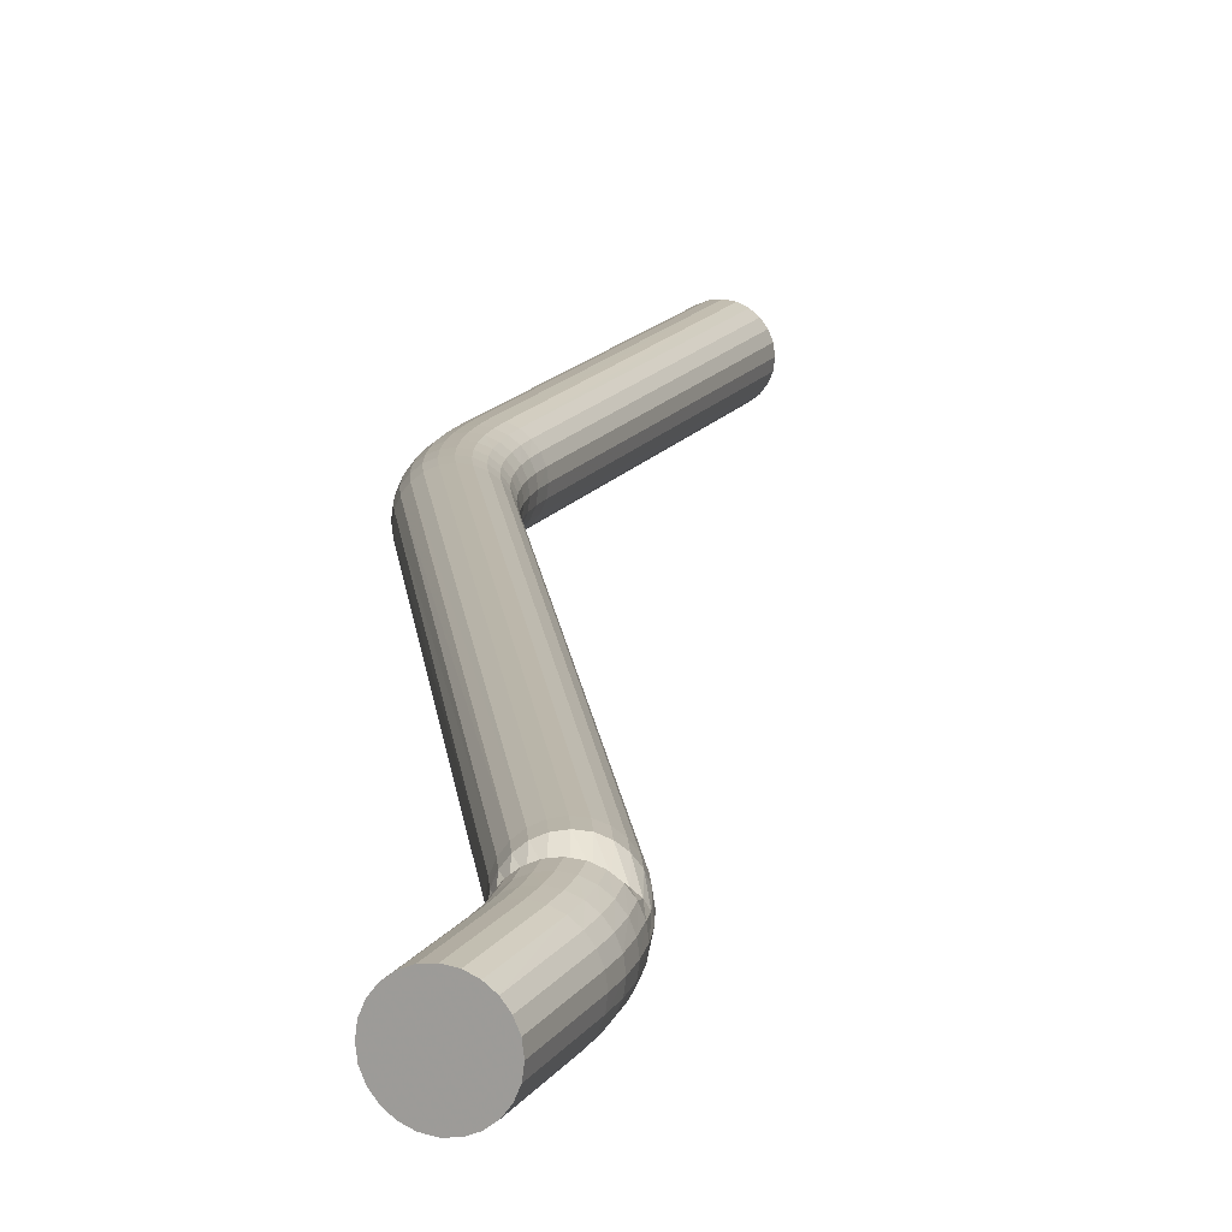
<metadata>
{"format":"obj","ext":"obj","renderer":"f3d","projection":"perspective","resolution":1024,"background":"white","views":[{"elev":13.5,"azim":20.1,"up":"+Y"}]}
</metadata>
<code>
v 0.009249 0 0.036
v 0.009329 -0.0005977 0.036
v 0.009556 -0.001135 0.036
v 0.009908 -0.001591 0.036
v 0.01036 -0.001943 0.036
v 0.0109 -0.00217 0.036
v 0.0115 -0.00225 0.036
v 0.0121 -0.00217 0.036
v 0.01263 -0.001943 0.036
v 0.01309 -0.001591 0.036
v 0.01344 -0.001135 0.036
v 0.01367 -0.0005977 0.036
v 0.01375 0 0.036
v 0.01367 0.0005978 0.036
v 0.01344 0.001135 0.036
v 0.01309 0.001591 0.036
v 0.01263 0.001943 0.036
v 0.0121 0.00217 0.036
v 0.0115 0.00225 0.036
v 0.0109 0.00217 0.036
v 0.01036 0.001943 0.036
v 0.009908 0.001591 0.036
v 0.009556 0.001135 0.036
v 0.009329 0.0005978 0.036
v 0.009251 0 0.03009
v 0.009331 -0.0005978 0.03009
v 0.009558 -0.001135 0.03008
v 0.00991 -0.001591 0.03008
v 0.01037 -0.001943 0.03008
v 0.0109 -0.00217 0.03008
v 0.0115 -0.00225 0.03008
v 0.0121 -0.00217 0.03008
v 0.01264 -0.001943 0.03008
v 0.01309 -0.001591 0.03008
v 0.01344 -0.001135 0.03008
v 0.01367 -0.0005978 0.03008
v 0.01375 0 0.03008
v 0.01367 0.0005977 0.03008
v 0.01344 0.001135 0.03008
v 0.01309 0.001591 0.03008
v 0.01264 0.001943 0.03008
v 0.0121 0.00217 0.03008
v 0.0115 0.00225 0.03008
v 0.0109 0.00217 0.03008
v 0.01037 0.001943 0.03008
v 0.00991 0.001591 0.03008
v 0.009558 0.001135 0.03008
v 0.009331 0.0005977 0.03009
v 0.009205 0 0.02889
v 0.009285 -0.0005977 0.02889
v 0.009511 -0.001135 0.02887
v 0.009863 -0.001591 0.02885
v 0.01032 -0.001943 0.02882
v 0.01085 -0.00217 0.02878
v 0.01145 -0.00225 0.02874
v 0.01205 -0.00217 0.0287
v 0.01258 -0.001943 0.02867
v 0.01304 -0.001591 0.02864
v 0.01339 -0.001135 0.02861
v 0.01362 -0.0005977 0.0286
v 0.0137 0 0.02859
v 0.01362 0.0005977 0.0286
v 0.01339 0.001135 0.02861
v 0.01304 0.001591 0.02864
v 0.01258 0.001943 0.02867
v 0.01205 0.00217 0.0287
v 0.01145 0.00225 0.02874
v 0.01085 0.00217 0.02878
v 0.01032 0.001943 0.02882
v 0.009863 0.001591 0.02885
v 0.009511 0.001135 0.02887
v 0.009285 0.0005977 0.02889
v 0.009075 0 0.02772
v 0.009154 -0.0005977 0.02771
v 0.009379 -0.001135 0.02768
v 0.009728 -0.001591 0.02763
v 0.01018 -0.001943 0.02757
v 0.01071 -0.00217 0.0275
v 0.0113 -0.00225 0.02741
v 0.0119 -0.00217 0.02733
v 0.01243 -0.001943 0.02725
v 0.01288 -0.001591 0.02719
v 0.01323 -0.001135 0.02714
v 0.01345 -0.0005977 0.02711
v 0.01353 0 0.0271
v 0.01345 0.0005977 0.02711
v 0.01323 0.001135 0.02714
v 0.01288 0.001591 0.02719
v 0.01243 0.001943 0.02725
v 0.0119 0.00217 0.02733
v 0.0113 0.00225 0.02741
v 0.01071 0.00217 0.0275
v 0.01018 0.001943 0.02757
v 0.009728 0.001591 0.02763
v 0.009379 0.001135 0.02768
v 0.009154 0.0005977 0.02771
v 0.00886 0 0.02657
v 0.008939 -0.0005977 0.02655
v 0.009161 -0.001135 0.02651
v 0.009505 -0.001591 0.02643
v 0.009951 -0.001943 0.02634
v 0.01048 -0.00217 0.02622
v 0.01106 -0.00225 0.0261
v 0.01165 -0.00217 0.02597
v 0.01217 -0.001943 0.02586
v 0.01262 -0.001591 0.02576
v 0.01296 -0.001135 0.02569
v 0.01318 -0.0005977 0.02564
v 0.01326 0 0.02562
v 0.01318 0.0005977 0.02564
v 0.01296 0.001135 0.02569
v 0.01262 0.001591 0.02576
v 0.01217 0.001943 0.02586
v 0.01165 0.00217 0.02597
v 0.01106 0.00225 0.0261
v 0.01048 0.00217 0.02622
v 0.009951 0.001943 0.02634
v 0.009505 0.001591 0.02643
v 0.009161 0.001135 0.02651
v 0.008939 0.0005977 0.02655
v 0.008564 0 0.02545
v 0.008641 -0.0003985 0.02543
v 0.008859 -0.0007567 0.02536
v 0.009197 -0.00106 0.02526
v 0.009634 -0.001295 0.02513
v 0.01015 -0.001446 0.02498
v 0.01072 -0.0015 0.02481
v 0.0113 -0.001446 0.02463
v 0.01181 -0.001295 0.02448
v 0.01225 -0.00106 0.02435
v 0.01259 -0.0007567 0.02425
v 0.0128 -0.0003985 0.02418
v 0.01288 0 0.02416
v 0.0128 0.0003985 0.02418
v 0.01259 0.0007567 0.02425
v 0.01225 0.00106 0.02435
v 0.01181 0.001295 0.02448
v 0.0113 0.001446 0.02463
v 0.01072 0.0015 0.02481
v 0.01015 0.001446 0.02498
v 0.009634 0.001295 0.02513
v 0.009197 0.00106 0.02526
v 0.008859 0.0007567 0.02536
v 0.008641 0.0003985 0.02543
v 0.008193 0 0.02436
v 0.008268 -0.0005977 0.02433
v 0.00848 -0.001135 0.02425
v 0.008808 -0.001591 0.02412
v 0.009232 -0.001943 0.02395
v 0.009733 -0.00217 0.02376
v 0.01029 -0.00225 0.02354
v 0.01085 -0.00217 0.02332
v 0.01135 -0.001943 0.02313
v 0.01177 -0.001591 0.02296
v 0.0121 -0.001135 0.02283
v 0.01231 -0.0005977 0.02275
v 0.01239 0 0.02272
v 0.01231 0.0005977 0.02275
v 0.0121 0.001135 0.02283
v 0.01177 0.001591 0.02296
v 0.01135 0.001943 0.02313
v 0.01085 0.00217 0.02332
v 0.01029 0.00225 0.02354
v 0.009733 0.00217 0.02376
v 0.009232 0.001943 0.02395
v 0.008808 0.001591 0.02412
v 0.00848 0.001135 0.02425
v 0.008268 0.0005977 0.02433
v 0.007729 0 0.02326
v 0.007802 -0.0005978 0.02323
v 0.008007 -0.001135 0.02313
v 0.008326 -0.001591 0.02298
v 0.008738 -0.001943 0.02279
v 0.009224 -0.00217 0.02256
v 0.009765 -0.00225 0.0223
v 0.01031 -0.00217 0.02205
v 0.01079 -0.001943 0.02182
v 0.0112 -0.001591 0.02163
v 0.01152 -0.001135 0.02148
v 0.01173 -0.0005977 0.02138
v 0.0118 0 0.02135
v 0.01173 0.0005978 0.02138
v 0.01152 0.001135 0.02148
v 0.0112 0.001591 0.02163
v 0.01079 0.001943 0.02182
v 0.01031 0.00217 0.02205
v 0.009765 0.00225 0.0223
v 0.009224 0.00217 0.02256
v 0.008738 0.001943 0.02279
v 0.008326 0.001591 0.02298
v 0.008007 0.001135 0.02313
v 0.007802 0.0005977 0.02323
v -0.01213 0 -0.01837
v -0.01205 -0.0005977 -0.01841
v -0.01185 -0.001135 -0.0185
v -0.01152 -0.001591 -0.01865
v -0.01111 -0.001943 -0.01883
v -0.01062 -0.00217 -0.01906
v -0.01008 -0.00225 -0.0193
v -0.009532 -0.00217 -0.01955
v -0.009043 -0.001943 -0.01977
v -0.008629 -0.001591 -0.01996
v -0.008308 -0.001135 -0.02011
v -0.008101 -0.0005977 -0.0202
v -0.008028 0 -0.02023
v -0.008101 0.0005977 -0.0202
v -0.008308 0.001135 -0.02011
v -0.008629 0.001591 -0.01996
v -0.009043 0.001943 -0.01977
v -0.009532 0.00217 -0.01955
v -0.01008 0.00225 -0.0193
v -0.01062 0.00217 -0.01906
v -0.01111 0.001943 -0.01883
v -0.01152 0.001591 -0.01865
v -0.01185 0.001135 -0.0185
v -0.01205 0.0005977 -0.01841
v -0.01271 0 -0.01975
v -0.01263 -0.0005977 -0.01978
v -0.01242 -0.001135 -0.01986
v -0.01209 -0.001591 -0.01998
v -0.01167 -0.001943 -0.02014
v -0.01116 -0.00217 -0.02033
v -0.0106 -0.00225 -0.02054
v -0.01004 -0.00217 -0.02075
v -0.009538 -0.001943 -0.02094
v -0.009112 -0.001591 -0.0211
v -0.008782 -0.001135 -0.02122
v -0.008569 -0.0005977 -0.0213
v -0.008494 0 -0.02133
v -0.008569 0.0005977 -0.0213
v -0.008782 0.001135 -0.02122
v -0.009112 0.001591 -0.0211
v -0.009538 0.001943 -0.02094
v -0.01004 0.00217 -0.02075
v -0.0106 0.00225 -0.02054
v -0.01116 0.00217 -0.02033
v -0.01167 0.001943 -0.02014
v -0.01209 0.001591 -0.01998
v -0.01242 0.001135 -0.01986
v -0.01263 0.0005977 -0.01978
v -0.01319 0 -0.02117
v -0.01312 -0.0005977 -0.02119
v -0.0129 -0.001135 -0.02126
v -0.01256 -0.001591 -0.02136
v -0.01212 -0.001943 -0.02149
v -0.01161 -0.00217 -0.02164
v -0.01103 -0.00225 -0.02181
v -0.01046 -0.00217 -0.02197
v -0.009944 -0.001943 -0.02212
v -0.009507 -0.001591 -0.02225
v -0.009169 -0.001135 -0.02235
v -0.008951 -0.0005977 -0.02242
v -0.008874 0 -0.02244
v -0.008951 0.0005977 -0.02242
v -0.009169 0.001135 -0.02235
v -0.009507 0.001591 -0.02225
v -0.009944 0.001943 -0.02212
v -0.01046 0.00217 -0.02197
v -0.01103 0.00225 -0.02181
v -0.01161 0.00217 -0.02164
v -0.01212 0.001943 -0.02149
v -0.01256 0.001591 -0.02136
v -0.0129 0.001135 -0.02126
v -0.01312 0.0005977 -0.02119
v -0.01357 0 -0.02262
v -0.01349 -0.0005977 -0.02264
v -0.01327 -0.001135 -0.02269
v -0.01293 -0.001591 -0.02276
v -0.01248 -0.001943 -0.02286
v -0.01196 -0.00217 -0.02297
v -0.01137 -0.00225 -0.0231
v -0.01079 -0.00217 -0.02322
v -0.01026 -0.001943 -0.02334
v -0.009817 -0.001591 -0.02343
v -0.009473 -0.001135 -0.02351
v -0.009251 -0.0005977 -0.02356
v -0.009172 0 -0.02357
v -0.009251 0.0005977 -0.02356
v -0.009473 0.001135 -0.02351
v -0.009817 0.001591 -0.02343
v -0.01026 0.001943 -0.02334
v -0.01079 0.00217 -0.02322
v -0.01137 0.00225 -0.0231
v -0.01196 0.00217 -0.02297
v -0.01248 0.001943 -0.02286
v -0.01293 0.001591 -0.02276
v -0.01327 0.001135 -0.02269
v -0.01349 0.0005977 -0.02264
v -0.01385 0 -0.0241
v -0.01377 -0.0005977 -0.02411
v -0.01354 -0.001135 -0.02414
v -0.01319 -0.001591 -0.02419
v -0.01274 -0.001943 -0.02425
v -0.01221 -0.00217 -0.02433
v -0.01162 -0.00225 -0.02441
v -0.01102 -0.00217 -0.0245
v -0.01049 -0.001943 -0.02457
v -0.01004 -0.001591 -0.02463
v -0.009691 -0.001135 -0.02468
v -0.009466 -0.0005977 -0.02471
v -0.009386 0 -0.02472
v -0.009466 0.0005977 -0.02471
v -0.009691 0.001135 -0.02468
v -0.01004 0.001591 -0.02463
v -0.01049 0.001943 -0.02457
v -0.01102 0.00217 -0.0245
v -0.01162 0.00225 -0.02441
v -0.01221 0.00217 -0.02433
v -0.01274 0.001943 -0.02425
v -0.01319 0.001591 -0.02419
v -0.01354 0.001135 -0.02414
v -0.01377 0.0005977 -0.02411
v -0.01401 0 -0.02559
v -0.01393 -0.0005977 -0.0256
v -0.0137 -0.001135 -0.02561
v -0.01335 -0.001591 -0.02564
v -0.0129 -0.001943 -0.02567
v -0.01236 -0.00217 -0.0257
v -0.01176 -0.00225 -0.02574
v -0.01117 -0.00217 -0.02578
v -0.01063 -0.001943 -0.02582
v -0.01017 -0.001591 -0.02585
v -0.009823 -0.001135 -0.02587
v -0.009597 -0.0005977 -0.02589
v -0.009516 0 -0.02589
v -0.009597 0.0005977 -0.02589
v -0.009823 0.001135 -0.02587
v -0.01017 0.001591 -0.02585
v -0.01063 0.001943 -0.02582
v -0.01117 0.00217 -0.02578
v -0.01176 0.00225 -0.02574
v -0.01236 0.00217 -0.0257
v -0.0129 0.001943 -0.02567
v -0.01335 0.001591 -0.02564
v -0.0137 0.001135 -0.02561
v -0.01393 0.0005977 -0.0256
v -0.01406 0 -0.02708
v -0.01398 -0.0005977 -0.02708
v -0.01375 -0.001135 -0.02708
v -0.0134 -0.001591 -0.02708
v -0.01295 -0.001943 -0.02708
v -0.01241 -0.00217 -0.02708
v -0.01181 -0.00225 -0.02708
v -0.01121 -0.00217 -0.02708
v -0.01068 -0.001943 -0.02708
v -0.01022 -0.001591 -0.02708
v -0.009868 -0.001135 -0.02708
v -0.009641 -0.0005977 -0.02708
v -0.009561 0 -0.02708
v -0.009641 0.0005978 -0.02708
v -0.009868 0.001135 -0.02708
v -0.01022 0.001591 -0.02708
v -0.01068 0.001943 -0.02708
v -0.01121 0.00217 -0.02708
v -0.01181 0.00225 -0.02708
v -0.01241 0.00217 -0.02708
v -0.01295 0.001943 -0.02708
v -0.0134 0.001591 -0.02708
v -0.01375 0.001135 -0.02708
v -0.01398 0.0005978 -0.02708
v -0.01406 0 -0.05299
v -0.01398 -0.0005978 -0.05299
v -0.01376 -0.001135 -0.05299
v -0.0134 -0.001591 -0.05299
v -0.01295 -0.001943 -0.05299
v -0.01241 -0.00217 -0.05299
v -0.01181 -0.00225 -0.05299
v -0.01122 -0.00217 -0.05299
v -0.01068 -0.001943 -0.05299
v -0.01022 -0.001591 -0.05299
v -0.009871 -0.001135 -0.05299
v -0.009644 -0.0005978 -0.05299
v -0.009564 0 -0.05299
v -0.009644 0.0005977 -0.05299
v -0.009871 0.001135 -0.05299
v -0.01022 0.001591 -0.05299
v -0.01068 0.001943 -0.05299
v -0.01122 0.00217 -0.05299
v -0.01181 0.00225 -0.05299
v -0.01241 0.00217 -0.05299
v -0.01295 0.001943 -0.05299
v -0.0134 0.001591 -0.05299
v -0.01376 0.001135 -0.05299
v -0.01398 0.0005977 -0.05299
f 1 2 26
f 26 25 1
f 2 3 27
f 27 26 2
f 3 4 28
f 28 27 3
f 4 5 29
f 29 28 4
f 5 6 30
f 30 29 5
f 6 7 31
f 31 30 6
f 7 8 32
f 32 31 7
f 8 9 33
f 33 32 8
f 9 10 34
f 34 33 9
f 10 11 35
f 35 34 10
f 11 12 36
f 36 35 11
f 12 13 37
f 37 36 12
f 13 14 38
f 38 37 13
f 14 15 39
f 39 38 14
f 15 16 40
f 40 39 15
f 16 17 41
f 41 40 16
f 17 18 42
f 42 41 17
f 18 19 43
f 43 42 18
f 19 20 44
f 44 43 19
f 20 21 45
f 45 44 20
f 21 22 46
f 46 45 21
f 22 23 47
f 47 46 22
f 23 24 48
f 48 47 23
f 24 1 25
f 25 48 24
f 50 49 25
f 25 26 50
f 51 50 26
f 26 27 51
f 52 51 27
f 27 28 52
f 53 52 28
f 28 29 53
f 54 53 29
f 29 30 54
f 55 54 30
f 30 31 55
f 56 55 31
f 31 32 56
f 57 56 32
f 32 33 57
f 58 57 33
f 33 34 58
f 59 58 34
f 34 35 59
f 60 59 35
f 35 36 60
f 61 60 36
f 36 37 61
f 62 61 37
f 37 38 62
f 63 62 38
f 38 39 63
f 64 63 39
f 39 40 64
f 65 64 40
f 40 41 65
f 66 65 41
f 41 42 66
f 67 66 42
f 42 43 67
f 68 67 43
f 43 44 68
f 69 68 44
f 44 45 69
f 70 69 45
f 45 46 70
f 71 70 46
f 46 47 71
f 72 71 47
f 47 48 72
f 49 72 48
f 48 25 49
f 74 73 49
f 49 50 74
f 75 74 50
f 50 51 75
f 76 75 51
f 51 52 76
f 77 76 52
f 52 53 77
f 78 77 53
f 53 54 78
f 79 78 54
f 54 55 79
f 80 79 55
f 55 56 80
f 81 80 56
f 56 57 81
f 82 81 57
f 57 58 82
f 83 82 58
f 58 59 83
f 84 83 59
f 59 60 84
f 85 84 60
f 60 61 85
f 86 85 61
f 61 62 86
f 87 86 62
f 62 63 87
f 88 87 63
f 63 64 88
f 89 88 64
f 64 65 89
f 90 89 65
f 65 66 90
f 91 90 66
f 66 67 91
f 92 91 67
f 67 68 92
f 93 92 68
f 68 69 93
f 94 93 69
f 69 70 94
f 95 94 70
f 70 71 95
f 96 95 71
f 71 72 96
f 73 96 72
f 72 49 73
f 98 97 73
f 73 74 98
f 99 98 74
f 74 75 99
f 100 99 75
f 75 76 100
f 101 100 76
f 76 77 101
f 102 101 77
f 77 78 102
f 103 102 78
f 78 79 103
f 104 103 79
f 79 80 104
f 105 104 80
f 80 81 105
f 106 105 81
f 81 82 106
f 107 106 82
f 82 83 107
f 108 107 83
f 83 84 108
f 109 108 84
f 84 85 109
f 110 109 85
f 85 86 110
f 111 110 86
f 86 87 111
f 112 111 87
f 87 88 112
f 113 112 88
f 88 89 113
f 114 113 89
f 89 90 114
f 115 114 90
f 90 91 115
f 116 115 91
f 91 92 116
f 117 116 92
f 92 93 117
f 118 117 93
f 93 94 118
f 119 118 94
f 94 95 119
f 120 119 95
f 95 96 120
f 97 120 96
f 96 73 97
f 122 121 97
f 97 98 122
f 123 122 98
f 98 99 123
f 124 123 99
f 99 100 124
f 125 124 100
f 100 101 125
f 126 125 101
f 101 102 126
f 127 126 102
f 102 103 127
f 128 127 103
f 103 104 128
f 129 128 104
f 104 105 129
f 130 129 105
f 105 106 130
f 131 130 106
f 106 107 131
f 132 131 107
f 107 108 132
f 133 132 108
f 108 109 133
f 134 133 109
f 109 110 134
f 135 134 110
f 110 111 135
f 136 135 111
f 111 112 136
f 137 136 112
f 112 113 137
f 138 137 113
f 113 114 138
f 139 138 114
f 114 115 139
f 140 139 115
f 115 116 140
f 141 140 116
f 116 117 141
f 142 141 117
f 117 118 142
f 143 142 118
f 118 119 143
f 144 143 119
f 119 120 144
f 121 144 120
f 120 97 121
f 146 145 121
f 121 122 146
f 147 146 122
f 122 123 147
f 148 147 123
f 123 124 148
f 149 148 124
f 124 125 149
f 150 149 125
f 125 126 150
f 151 150 126
f 126 127 151
f 152 151 127
f 127 128 152
f 153 152 128
f 128 129 153
f 154 153 129
f 129 130 154
f 155 154 130
f 130 131 155
f 156 155 131
f 131 132 156
f 157 156 132
f 132 133 157
f 158 157 133
f 133 134 158
f 159 158 134
f 134 135 159
f 160 159 135
f 135 136 160
f 161 160 136
f 136 137 161
f 162 161 137
f 137 138 162
f 163 162 138
f 138 139 163
f 164 163 139
f 139 140 164
f 165 164 140
f 140 141 165
f 166 165 141
f 141 142 166
f 167 166 142
f 142 143 167
f 168 167 143
f 143 144 168
f 145 168 144
f 144 121 145
f 170 169 145
f 145 146 170
f 171 170 146
f 146 147 171
f 172 171 147
f 147 148 172
f 173 172 148
f 148 149 173
f 174 173 149
f 149 150 174
f 175 174 150
f 150 151 175
f 176 175 151
f 151 152 176
f 177 176 152
f 152 153 177
f 178 177 153
f 153 154 178
f 179 178 154
f 154 155 179
f 180 179 155
f 155 156 180
f 181 180 156
f 156 157 181
f 182 181 157
f 157 158 182
f 183 182 158
f 158 159 183
f 184 183 159
f 159 160 184
f 185 184 160
f 160 161 185
f 186 185 161
f 161 162 186
f 187 186 162
f 162 163 187
f 188 187 163
f 163 164 188
f 189 188 164
f 164 165 189
f 190 189 165
f 165 166 190
f 191 190 166
f 166 167 191
f 192 191 167
f 167 168 192
f 169 192 168
f 168 145 169
f 169 170 194
f 194 193 169
f 170 171 195
f 195 194 170
f 171 172 196
f 196 195 171
f 172 173 197
f 197 196 172
f 173 174 198
f 198 197 173
f 174 175 199
f 199 198 174
f 175 176 200
f 200 199 175
f 176 177 201
f 201 200 176
f 177 178 202
f 202 201 177
f 178 179 203
f 203 202 178
f 179 180 204
f 204 203 179
f 180 181 205
f 205 204 180
f 181 182 206
f 206 205 181
f 182 183 207
f 207 206 182
f 183 184 208
f 208 207 183
f 184 185 209
f 209 208 184
f 185 186 210
f 210 209 185
f 186 187 211
f 211 210 186
f 187 188 212
f 212 211 187
f 188 189 213
f 213 212 188
f 189 190 214
f 214 213 189
f 190 191 215
f 215 214 190
f 191 192 216
f 216 215 191
f 192 169 193
f 193 216 192
f 218 217 193
f 193 194 218
f 219 218 194
f 194 195 219
f 220 219 195
f 195 196 220
f 221 220 196
f 196 197 221
f 222 221 197
f 197 198 222
f 223 222 198
f 198 199 223
f 224 223 199
f 199 200 224
f 225 224 200
f 200 201 225
f 226 225 201
f 201 202 226
f 227 226 202
f 202 203 227
f 228 227 203
f 203 204 228
f 229 228 204
f 204 205 229
f 230 229 205
f 205 206 230
f 231 230 206
f 206 207 231
f 232 231 207
f 207 208 232
f 233 232 208
f 208 209 233
f 234 233 209
f 209 210 234
f 235 234 210
f 210 211 235
f 236 235 211
f 211 212 236
f 237 236 212
f 212 213 237
f 238 237 213
f 213 214 238
f 239 238 214
f 214 215 239
f 240 239 215
f 215 216 240
f 217 240 216
f 216 193 217
f 242 241 217
f 217 218 242
f 243 242 218
f 218 219 243
f 244 243 219
f 219 220 244
f 245 244 220
f 220 221 245
f 246 245 221
f 221 222 246
f 247 246 222
f 222 223 247
f 248 247 223
f 223 224 248
f 249 248 224
f 224 225 249
f 250 249 225
f 225 226 250
f 251 250 226
f 226 227 251
f 252 251 227
f 227 228 252
f 253 252 228
f 228 229 253
f 254 253 229
f 229 230 254
f 255 254 230
f 230 231 255
f 256 255 231
f 231 232 256
f 257 256 232
f 232 233 257
f 258 257 233
f 233 234 258
f 259 258 234
f 234 235 259
f 260 259 235
f 235 236 260
f 261 260 236
f 236 237 261
f 262 261 237
f 237 238 262
f 263 262 238
f 238 239 263
f 264 263 239
f 239 240 264
f 241 264 240
f 240 217 241
f 266 265 241
f 241 242 266
f 267 266 242
f 242 243 267
f 268 267 243
f 243 244 268
f 269 268 244
f 244 245 269
f 270 269 245
f 245 246 270
f 271 270 246
f 246 247 271
f 272 271 247
f 247 248 272
f 273 272 248
f 248 249 273
f 274 273 249
f 249 250 274
f 275 274 250
f 250 251 275
f 276 275 251
f 251 252 276
f 277 276 252
f 252 253 277
f 278 277 253
f 253 254 278
f 279 278 254
f 254 255 279
f 280 279 255
f 255 256 280
f 281 280 256
f 256 257 281
f 282 281 257
f 257 258 282
f 283 282 258
f 258 259 283
f 284 283 259
f 259 260 284
f 285 284 260
f 260 261 285
f 286 285 261
f 261 262 286
f 287 286 262
f 262 263 287
f 288 287 263
f 263 264 288
f 265 288 264
f 264 241 265
f 290 289 265
f 265 266 290
f 291 290 266
f 266 267 291
f 292 291 267
f 267 268 292
f 293 292 268
f 268 269 293
f 294 293 269
f 269 270 294
f 295 294 270
f 270 271 295
f 296 295 271
f 271 272 296
f 297 296 272
f 272 273 297
f 298 297 273
f 273 274 298
f 299 298 274
f 274 275 299
f 300 299 275
f 275 276 300
f 301 300 276
f 276 277 301
f 302 301 277
f 277 278 302
f 303 302 278
f 278 279 303
f 304 303 279
f 279 280 304
f 305 304 280
f 280 281 305
f 306 305 281
f 281 282 306
f 307 306 282
f 282 283 307
f 308 307 283
f 283 284 308
f 309 308 284
f 284 285 309
f 310 309 285
f 285 286 310
f 311 310 286
f 286 287 311
f 312 311 287
f 287 288 312
f 289 312 288
f 288 265 289
f 314 313 289
f 289 290 314
f 315 314 290
f 290 291 315
f 316 315 291
f 291 292 316
f 317 316 292
f 292 293 317
f 318 317 293
f 293 294 318
f 319 318 294
f 294 295 319
f 320 319 295
f 295 296 320
f 321 320 296
f 296 297 321
f 322 321 297
f 297 298 322
f 323 322 298
f 298 299 323
f 324 323 299
f 299 300 324
f 325 324 300
f 300 301 325
f 326 325 301
f 301 302 326
f 327 326 302
f 302 303 327
f 328 327 303
f 303 304 328
f 329 328 304
f 304 305 329
f 330 329 305
f 305 306 330
f 331 330 306
f 306 307 331
f 332 331 307
f 307 308 332
f 333 332 308
f 308 309 333
f 334 333 309
f 309 310 334
f 335 334 310
f 310 311 335
f 336 335 311
f 311 312 336
f 313 336 312
f 312 289 313
f 338 337 313
f 313 314 338
f 339 338 314
f 314 315 339
f 340 339 315
f 315 316 340
f 341 340 316
f 316 317 341
f 342 341 317
f 317 318 342
f 343 342 318
f 318 319 343
f 344 343 319
f 319 320 344
f 345 344 320
f 320 321 345
f 346 345 321
f 321 322 346
f 347 346 322
f 322 323 347
f 348 347 323
f 323 324 348
f 349 348 324
f 324 325 349
f 350 349 325
f 325 326 350
f 351 350 326
f 326 327 351
f 352 351 327
f 327 328 352
f 353 352 328
f 328 329 353
f 354 353 329
f 329 330 354
f 355 354 330
f 330 331 355
f 356 355 331
f 331 332 356
f 357 356 332
f 332 333 357
f 358 357 333
f 333 334 358
f 359 358 334
f 334 335 359
f 360 359 335
f 335 336 360
f 337 360 336
f 336 313 337
f 337 338 362
f 362 361 337
f 338 339 363
f 363 362 338
f 339 340 364
f 364 363 339
f 340 341 365
f 365 364 340
f 341 342 366
f 366 365 341
f 342 343 367
f 367 366 342
f 343 344 368
f 368 367 343
f 344 345 369
f 369 368 344
f 345 346 370
f 370 369 345
f 346 347 371
f 371 370 346
f 347 348 372
f 372 371 347
f 348 349 373
f 373 372 348
f 349 350 374
f 374 373 349
f 350 351 375
f 375 374 350
f 351 352 376
f 376 375 351
f 352 353 377
f 377 376 352
f 353 354 378
f 378 377 353
f 354 355 379
f 379 378 354
f 355 356 380
f 380 379 355
f 356 357 381
f 381 380 356
f 357 358 382
f 382 381 357
f 358 359 383
f 383 382 358
f 359 360 384
f 384 383 359
f 360 337 361
f 361 384 360
f 18 17 16
f 19 18 16
f 20 19 16
f 21 20 16
f 22 21 16
f 23 22 16
f 24 23 16
f 1 24 16
f 2 1 16
f 3 2 16
f 4 3 16
f 5 4 16
f 6 5 16
f 7 6 16
f 8 7 16
f 9 8 16
f 10 9 16
f 10 16 15
f 11 10 15
f 12 11 15
f 12 15 14
f 12 14 13
f 363 364 365
f 365 366 367
f 367 368 369
f 365 367 369
f 369 370 371
f 371 372 373
f 369 371 373
f 373 374 375
f 375 376 377
f 373 375 377
f 369 373 377
f 377 378 379
f 379 380 381
f 377 379 381
f 381 382 383
f 383 384 361
f 381 383 361
f 377 381 361
f 369 377 361
f 365 369 361
f 363 365 361
f 362 363 361

</code>
